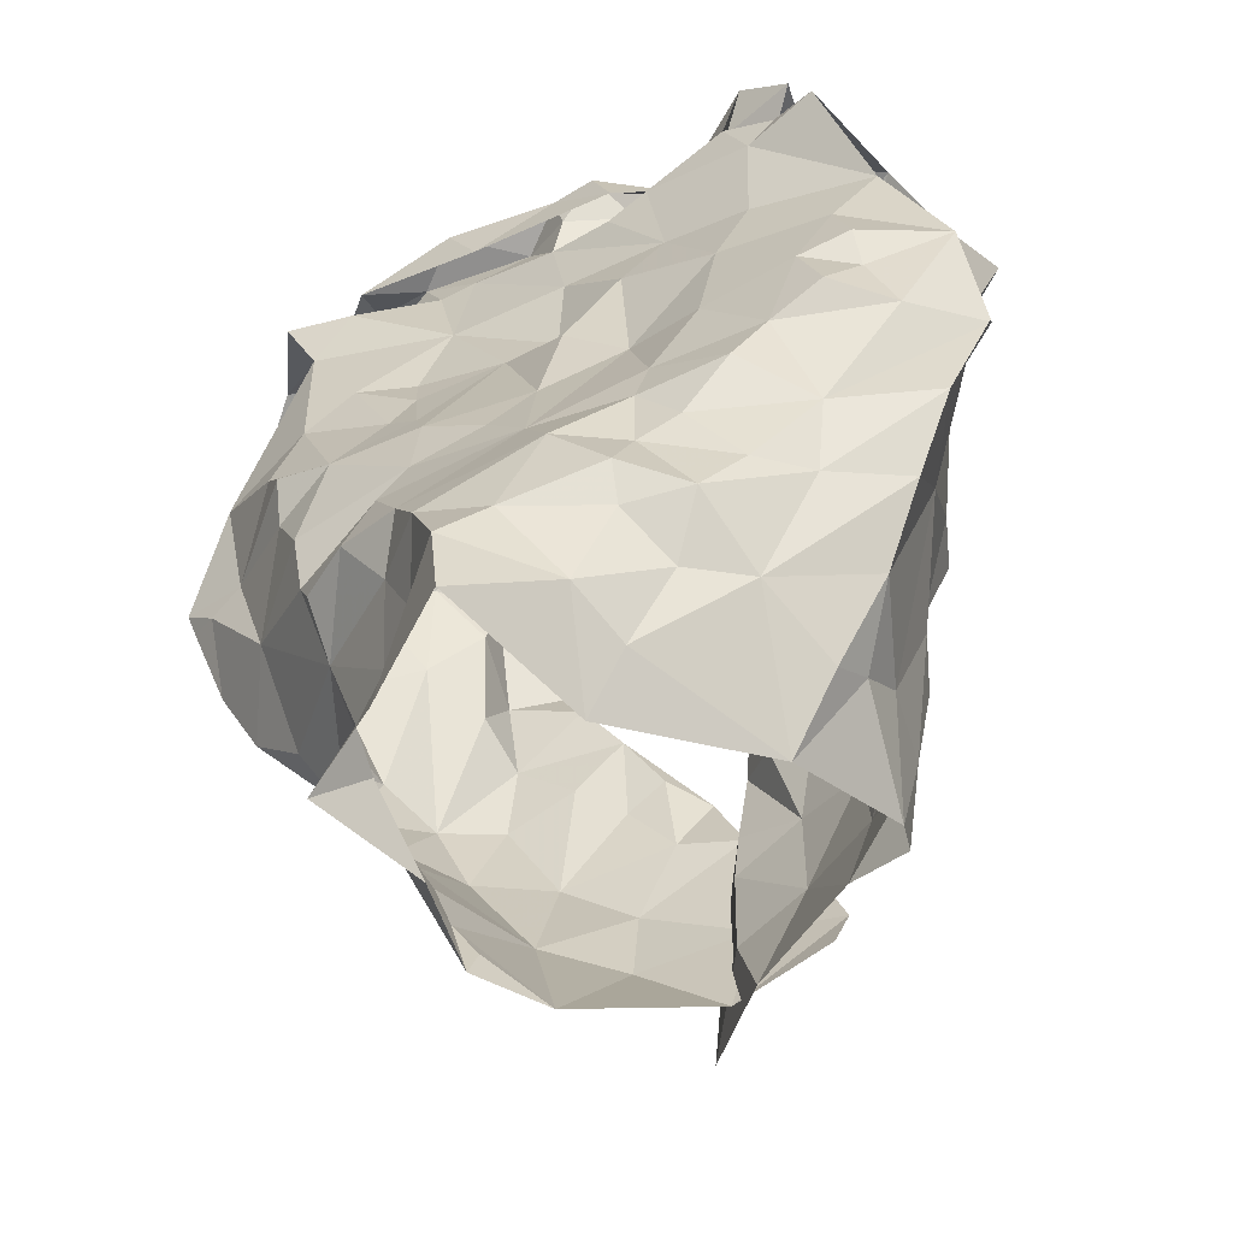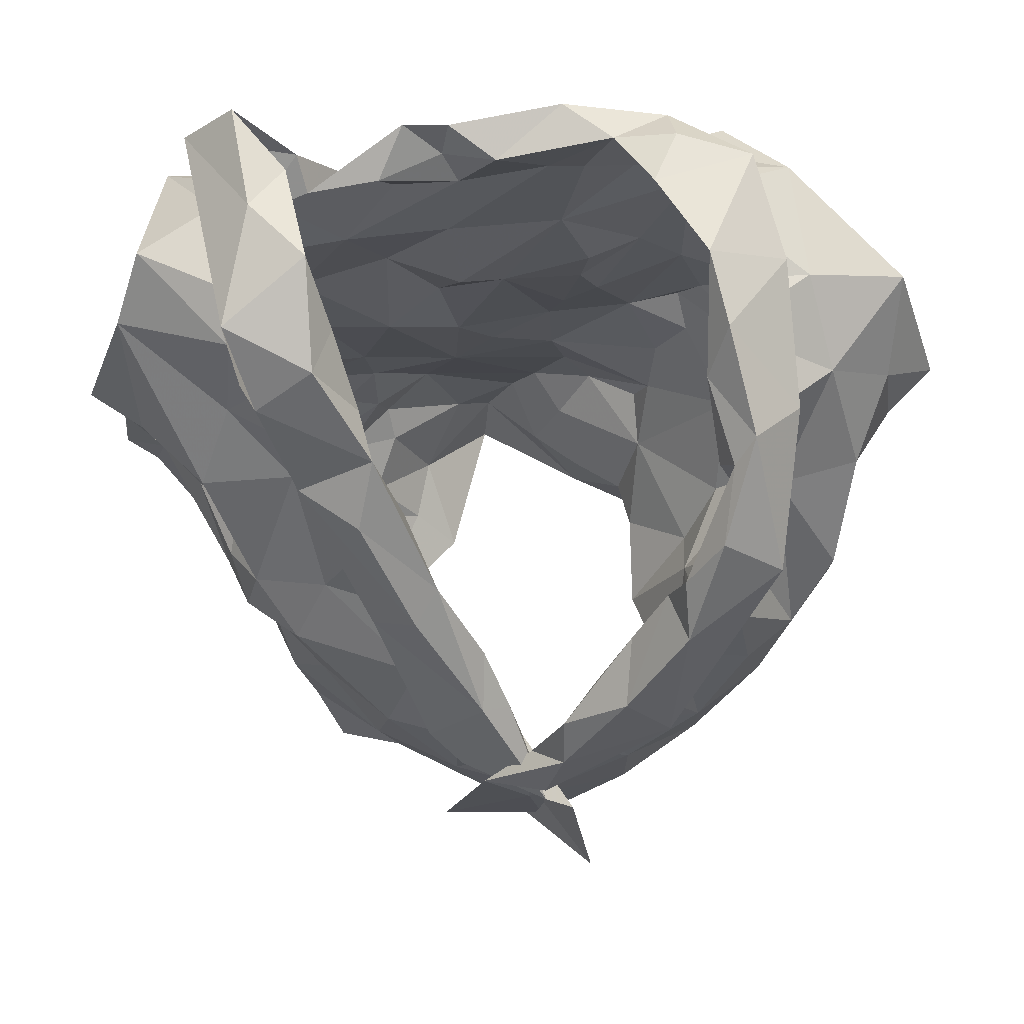
<metadata>
{"format":"obj","ext":"obj","renderer":"f3d","projection":"perspective","resolution":1024,"background":"white","views":[{"elev":-58.4,"azim":-150.2,"up":"+Y"},{"elev":64.5,"azim":-1.0,"up":"+Y"}]}
</metadata>
<code>
v -0.3338 0.0231 0.03051
v -0.3263 0.03646 0.02635
v -0.2838 0.1199 0.02849
v -0.2809 0.1371 0.01402
v -0.2662 0.17 -0.007945
v -0.2523 0.1803 -0.01858
v -0.2907 0.1126 -0.05943
v -0.2867 0.09201 -0.04358
v -0.3147 0.04956 -0.03854
v -0.3261 0.02683 -0.02803
v -0.3329 0.01047 0.0261
v -0.3274 0.03506 -0.01119
v -0.2614 0.1572 -0.02798
v -0.2762 0.1411 -0.02747
v -0.2798 0.1235 -0.05826
v -0.2908 0.1118 -0.02562
v -0.3204 0.05592 0.02475
v -0.2968 0.06929 -0.03645
v -0.281 0.1173 -0.05509
v -0.2731 0.1589 -0.004158
v -0.2831 0.1204 -0.003356
v -0.2868 0.1473 0.007353
v -0.307 0.08332 0.0008575
v -0.4715 0.02219 0.03313
v -0.4777 0.05289 0.03376
v -0.4898 0.1121 0.03414
v -0.5376 0.1819 -0.01313
v -0.5383 0.09282 -0.04231
v -0.5238 0.06454 -0.04343
v -0.5084 0.0424 -0.03522
v -0.4732 -0.003846 -0.02083
v -0.4548 -0.02422 -0.01343
v -0.4627 -0.002685 0.04112
v -0.4763 0.004889 -0.008593
v -0.4665 -0.008706 0.02886
v -0.5064 0.1269 -0.006137
v -0.5329 0.1368 -0.02865
v -0.4852 0.05656 0.01784
v -0.4776 0.01906 0.007298
v -0.5263 0.0992 -0.03095
v -0.4921 0.1355 0.007735
v -0.521 0.1207 -0.02467
v -0.4975 0.108 0.01606
v -0.5041 0.07846 -0.01032
v -0.4923 0.02023 -0.02534
v -0.3099 0.1996 0.06383
v -0.3432 0.2487 -0.0773
v -0.4366 0.2309 -0.07482
v -0.4296 0.2496 -0.07448
v -0.4171 0.2369 -0.0715
v -0.4118 0.2249 -0.06853
v -0.3354 0.2506 -0.04782
v -0.3173 0.2395 -0.02075
v -0.3269 0.2392 -0.002385
v -0.3207 0.1954 0.0586
v -0.3457 0.1848 0.06545
v -0.3401 0.1493 0.0708
v -0.3684 0.1459 0.07984
v -0.3994 0.2462 -0.0625
v -0.4066 0.09863 0.09766
v -0.4147 0.2505 -0.07348
v -0.3777 0.2542 -0.07853
v -0.3879 0.2338 -0.0777
v -0.3854 0.1039 0.1034
v -0.343 0.1301 0.09098
v -0.39 0.1133 0.09208
v -0.3336 0.2627 -0.0172
v -0.3493 0.2595 -0.04543
v -0.3794 0.1394 0.09217
v -0.357 0.1672 0.07285
v -0.3045 0.2294 0.021
v -0.33 0.2199 0.03599
v -0.3342 0.2383 0.01442
v -0.3081 0.2497 -0.02139
v -0.3176 0.2591 -0.05493
v -0.3414 0.2579 -0.06391
v -0.382 0.2344 -0.0678
v -0.3795 0.1255 0.101
v -0.3591 0.157 0.09309
v -0.3297 0.2168 0.06273
v -0.341 0.1994 0.06756
v -0.3288 0.2457 -0.02778
v -0.3613 0.2528 -0.06607
v -0.3397 0.1864 0.08203
v -0.3263 0.2288 0.04076
v -0.32 0.2384 0.03559
v -0.3281 0.2558 0.005769
v -0.323 0.2251 -0.08692
v -0.418 0.04149 0.08958
v -0.4209 0.0578 0.095
v -0.3855 0.02681 0.08536
v -0.3137 0.2234 0.01979
v -0.3042 0.2417 -0.06103
v -0.3486 0.2407 -0.06355
v -0.267 0.225 -0.02894
v -0.3465 0.01351 0.05177
v -0.369 0.1173 0.08532
v -0.3906 0.06693 0.09249
v -0.3104 0.07914 0.03016
v -0.2995 0.2388 -0.02217
v -0.3555 0.05513 0.08076
v -0.2975 0.1023 0.03486
v -0.3546 0.1372 0.07962
v -0.321 0.1664 0.06538
v -0.2862 0.1519 0.03918
v -0.3252 0.2059 0.03503
v -0.2995 0.1318 0.05269
v -0.2702 0.1979 -0.007166
v -0.3191 0.1763 0.0468
v -0.3295 0.06847 0.06668
v -0.3554 0.08756 0.08487
v -0.3314 0.1079 0.0771
v -0.309 0.1049 0.05889
v -0.3161 0.1391 0.06863
v -0.3078 0.1889 0.02747
v -0.2804 0.1818 0.01652
v -0.2916 0.2189 0.002033
v -0.4144 0.09371 0.08905
v -0.4655 0.1966 0.03139
v -0.4812 0.2354 0.01333
v -0.4335 0.2199 -0.07086
v -0.4483 0.2233 -0.07252
v -0.476 0.2391 -0.01508
v -0.4528 0.1982 0.02304
v -0.4318 0.1779 0.03144
v -0.4277 0.1575 0.04175
v -0.427 0.1384 0.05093
v -0.4058 0.1447 0.06825
v -0.4107 0.1191 0.06901
v -0.3974 0.1266 0.08058
v -0.4377 0.2388 -0.06012
v -0.4609 0.2379 -0.05632
v -0.4455 0.1972 0.04608
v -0.3755 0.08569 0.1035
v -0.4839 0.2605 -0.07383
v -0.4255 0.1025 0.08126
v -0.4065 0.1326 0.08472
v -0.501 0.244 -0.07433
v -0.4595 0.258 -0.02025
v -0.4791 0.2301 -0.05286
v -0.4775 0.232 -0.07498
v -0.4771 0.2256 0.01732
v -0.4447 0.2188 0.01421
v -0.4404 0.2142 0.03017
v -0.4581 0.2413 0.01232
v -0.4522 0.2384 -0.004852
v -0.4432 0.1493 0.05814
v -0.3852 0.09612 0.1039
v -0.4779 0.2587 -0.03904
v -0.4864 0.2465 -0.001788
v -0.4284 0.1651 0.06637
v -0.4667 0.2556 -0.05389
v -0.4208 0.1722 0.05659
v -0.464 0.2472 -0.065
v -0.4404 0.007565 0.04972
v -0.3678 0.03422 0.1082
v -0.3893 0.04898 0.0829
v -0.4888 0.2376 -0.06163
v -0.5154 0.2387 -0.03383
v -0.5238 0.2183 -0.01976
v -0.3905 0.0814 0.08167
v -0.4661 0.2278 0.005999
v -0.4653 0.07985 0.0454
v -0.3987 0.01757 0.07546
v -0.4949 0.1255 0.02108
v -0.4219 0.1399 0.06255
v -0.4862 0.2285 -0.005364
v -0.5053 0.1555 0.001314
v -0.4692 0.1758 0.01602
v -0.4895 0.196 0.00102
v -0.4819 0.08366 0.0281
v -0.4847 0.1352 0.03535
v -0.4909 0.2423 -0.04871
v -0.4164 0.08814 0.07709
v -0.393 0.09869 0.0807
v -0.4604 0.1391 0.03962
v -0.4716 0.1179 0.04962
v -0.4465 0.04255 0.05741
v -0.4172 0.04965 0.07465
v -0.5216 0.1701 -0.006731
v -0.4999 0.1719 0.01591
v -0.4411 0.08132 0.06729
v -0.4298 0.118 0.06415
v -0.3316 0.1179 -0.08737
v -0.3383 0.08362 -0.08269
v -0.3452 0.04913 -0.08123
v -0.3508 0.009692 -0.05966
v -0.346 -0.00469 -0.01527
v -0.2993 0.1521 -0.07051
v -0.3124 0.08003 -0.05988
v -0.3021 0.1179 -0.06212
v -0.3437 0.03672 -0.06541
v -0.3465 0.008207 -0.04396
v -0.5067 0.1495 -0.0678
v -0.5127 0.1283 -0.06988
v -0.4601 0.05564 -0.07681
v -0.4738 0.03609 -0.06646
v -0.4494 0.005809 -0.06218
v -0.4337 -0.01731 -0.06078
v -0.4188 -0.03314 -0.05518
v -0.5376 0.1009 -0.03763
v -0.5381 0.1256 -0.05599
v -0.4936 0.05991 -0.05969
v -0.5125 0.1148 -0.06462
v -0.5197 0.09479 -0.05868
v -0.4659 0.00784 -0.04779
v -0.487 0.03855 -0.0519
v -0.4159 0.1971 -0.06739
v -0.4123 0.1673 -0.06385
v -0.4138 0.1129 -0.07662
v -0.401 0.09531 -0.0822
v -0.4648 0.1209 -0.07294
v -0.4477 0.07166 -0.0802
v -0.4441 0.02965 -0.08652
v -0.4417 0.0186 -0.07897
v -0.4289 -0.01014 -0.08067
v -0.5107 0.2122 -0.08051
v -0.4854 0.2113 -0.07474
v -0.4052 -0.02786 -0.1041
v -0.5214 0.1665 -0.06477
v -0.4157 0.01316 -0.09722
v -0.4276 0.04898 -0.09218
v -0.4616 0.02211 -0.07253
v -0.4472 0.04726 -0.07959
v -0.4761 0.07237 -0.07824
v -0.4515 0.1912 -0.06723
v -0.4947 0.2221 -0.0741
v -0.4033 -0.002028 -0.1056
v -0.4156 0.07552 -0.08452
v -0.4205 0.1449 -0.07489
v -0.4505 0.09058 -0.07695
v -0.4707 0.1537 -0.07201
v -0.5037 0.09944 -0.07373
v -0.4964 0.1209 -0.07364
v -0.481 0.1805 -0.06854
v -0.4382 0.1728 -0.0709
v -0.4862 0.0898 -0.0738
v -0.4391 0.1298 -0.06776
v -0.3669 0.1693 -0.07174
v -0.3627 0.1386 -0.07798
v -0.3748 0.1252 -0.08051
v -0.3629 0.04606 -0.0915
v -0.3745 0.02801 -0.08537
v -0.3841 0.00528 -0.08541
v -0.3323 0.2031 -0.08197
v -0.37 0.2321 -0.06905
v -0.3447 0.2241 -0.08162
v -0.3771 0.1976 -0.07002
v -0.3356 -0.009484 -0.05675
v -0.368 0.006299 -0.07237
v -0.3404 0.06041 -0.07883
v -0.3845 0.03875 -0.09738
v -0.3328 0.1554 -0.08099
v -0.3673 -0.01536 -0.07573
v -0.3282 0.1059 -0.07887
v -0.3241 0.1306 -0.08274
v -0.3933 0.02266 -0.1015
v -0.373 0.06198 -0.09173
v -0.3486 0.1709 -0.0788
v -0.3496 0.1124 -0.08632
v -0.3785 0.08543 -0.08576
v -0.3694 0.1529 -0.07466
v -0.3797 0.111 -0.08401
v -0.3971 0.1599 -0.06923
f 102 99 23
f 1 11 2
f 3 102 23
f 14 20 22
f 2 12 17
f 13 6 5
f 12 188 10
f 18 8 23
f 12 2 11
f 188 12 11
f 7 19 8
f 15 13 14
f 16 15 14
f 16 19 15
f 16 14 21
f 20 13 5
f 13 20 14
f 12 9 18
f 3 23 21
f 16 8 19
f 9 12 10
f 17 23 99
f 17 12 23
f 23 12 18
f 22 21 14
f 21 22 4
f 21 4 3
f 8 16 23
f 23 16 21
f 44 40 29
f 37 201 42
f 25 38 24
f 32 34 31
f 35 33 24
f 35 34 32
f 39 34 35
f 37 180 27
f 42 180 37
f 39 35 24
f 34 45 31
f 25 171 38
f 41 168 36
f 24 38 39
f 42 201 40
f 44 42 40
f 44 29 30
f 36 165 41
f 44 171 43
f 42 43 36
f 168 42 36
f 180 42 168
f 38 171 44
f 201 28 40
f 29 40 28
f 43 171 26
f 36 43 165
f 42 44 43
f 44 45 39
f 38 44 39
f 45 34 39
f 44 30 45
f 64 60 78
f 64 78 65
f 60 66 78
f 103 57 70
f 58 70 69
f 66 97 69
f 104 70 57
f 46 65 84
f 59 61 62
f 84 80 46
f 71 46 86
f 94 246 83
f 48 63 61
f 79 65 78
f 94 68 52
f 54 53 67
f 85 55 106
f 73 54 67
f 48 61 49
f 59 50 61
f 61 50 49
f 76 47 75
f 69 78 66
f 61 63 62
f 77 51 59
f 50 59 51
f 104 56 70
f 81 56 55
f 85 80 81
f 73 92 54
f 67 74 87
f 58 69 97
f 70 58 103
f 56 81 84
f 46 80 86
f 81 55 85
f 72 85 106
f 72 92 73
f 72 73 85
f 87 74 71
f 82 67 53
f 67 82 52
f 67 52 68
f 83 68 94
f 83 47 76
f 77 59 83
f 68 76 75
f 76 68 83
f 47 83 62
f 78 69 79
f 56 84 79
f 70 79 69
f 70 56 79
f 80 85 86
f 86 85 73
f 84 81 80
f 71 86 87
f 73 67 87
f 75 74 67
f 68 75 67
f 77 83 246
f 63 47 62
f 62 83 59
f 84 65 79
f 73 87 86
f 57 114 104
f 98 60 90
f 90 91 98
f 58 97 103
f 95 93 100
f 3 4 105
f 117 54 92
f 95 108 6
f 110 17 99
f 110 99 113
f 89 91 90
f 116 22 20
f 60 98 66
f 94 93 247
f 52 93 94
f 88 247 93
f 116 5 108
f 96 11 1
f 96 1 2
f 17 110 2
f 53 52 82
f 113 102 107
f 109 55 104
f 100 117 95
f 2 110 96
f 100 52 53
f 100 93 52
f 99 102 113
f 103 97 112
f 22 116 105
f 72 106 92
f 54 117 100
f 91 96 101
f 98 91 101
f 96 110 101
f 102 3 107
f 4 22 105
f 5 116 20
f 108 5 6
f 115 106 109
f 55 109 106
f 54 100 53
f 108 95 117
f 111 66 98
f 97 66 111
f 111 110 112
f 112 57 103
f 3 105 107
f 113 107 114
f 113 112 110
f 112 97 111
f 104 55 56
f 114 112 113
f 112 114 57
f 111 98 101
f 104 107 109
f 114 107 104
f 109 107 115
f 115 116 117
f 107 105 115
f 117 92 115
f 105 116 115
f 106 115 92
f 116 108 117
f 111 101 110
f 146 139 123
f 122 131 121
f 50 51 131
f 143 124 144
f 49 131 132
f 121 131 51
f 49 50 131
f 154 132 122
f 138 154 135
f 139 173 123
f 175 134 148
f 140 48 132
f 173 139 152
f 130 175 148
f 130 128 129
f 166 153 127
f 48 49 132
f 144 125 153
f 136 148 118
f 142 144 119
f 175 161 134
f 137 136 147
f 148 136 137
f 127 153 126
f 122 132 131
f 154 122 141
f 150 138 149
f 158 173 152
f 139 150 149
f 139 145 150
f 140 132 154
f 154 138 140
f 152 141 158
f 141 135 154
f 119 144 133
f 144 142 145
f 139 146 145
f 124 125 144
f 142 150 145
f 123 162 146
f 144 153 133
f 151 147 119
f 128 153 166
f 143 144 145
f 142 120 150
f 143 146 162
f 145 146 143
f 153 151 133
f 119 133 151
f 137 151 153
f 147 151 137
f 128 130 137
f 153 128 137
f 139 149 152
f 149 135 152
f 135 149 138
f 126 153 125
f 137 130 148
f 152 135 141
f 33 155 24
f 41 165 172
f 181 172 169
f 155 164 179
f 172 165 26
f 178 25 24
f 158 141 227
f 217 159 173
f 160 167 159
f 157 164 156
f 227 217 158
f 157 156 134
f 180 181 160
f 170 162 167
f 181 170 160
f 130 174 175
f 168 181 180
f 129 128 183
f 179 157 161
f 160 27 180
f 217 173 158
f 155 179 178
f 162 124 143
f 124 162 170
f 167 162 123
f 171 25 163
f 166 183 128
f 26 165 43
f 159 123 173
f 175 174 161
f 125 176 126
f 170 169 124
f 167 160 170
f 177 183 176
f 171 177 26
f 26 177 172
f 172 181 41
f 41 181 168
f 130 129 174
f 167 123 159
f 155 178 24
f 125 124 169
f 169 176 125
f 171 163 177
f 127 176 183
f 177 182 183
f 127 183 166
f 179 161 174
f 174 129 183
f 176 172 177
f 127 126 176
f 176 169 172
f 170 181 169
f 179 164 157
f 178 179 182
f 25 178 163
f 182 179 174
f 163 178 182
f 134 161 157
f 182 174 183
f 182 177 163
f 190 191 7
f 19 7 15
f 191 256 189
f 7 191 15
f 193 188 249
f 188 193 10
f 187 193 249
f 192 186 251
f 9 10 192
f 8 18 190
f 193 192 10
f 184 256 191
f 191 255 184
f 15 191 189
f 193 187 192
f 190 251 185
f 255 190 185
f 190 255 191
f 18 9 190
f 7 8 190
f 190 192 251
f 190 9 192
f 237 225 203
f 205 204 233
f 237 205 233
f 202 194 195
f 202 220 194
f 198 199 206
f 207 206 30
f 202 204 205
f 206 223 198
f 204 202 195
f 200 32 199
f 32 31 206
f 29 201 203
f 207 197 223
f 207 223 206
f 201 202 205
f 203 205 237
f 201 29 28
f 206 45 30
f 203 225 196
f 207 203 197
f 45 206 31
f 199 32 206
f 201 205 203
f 203 196 197
f 203 207 29
f 29 207 30
f 257 228 221
f 141 218 227
f 224 222 214
f 231 213 225
f 121 226 122
f 222 213 229
f 210 238 230
f 215 221 216
f 230 236 209
f 237 233 234
f 51 208 226
f 217 218 220
f 220 235 194
f 235 218 226
f 200 216 219
f 220 218 235
f 257 221 222
f 122 218 141
f 215 216 198
f 234 194 232
f 215 198 223
f 234 204 195
f 227 218 217
f 219 216 228
f 257 222 252
f 222 229 252
f 222 224 213
f 232 235 226
f 226 236 232
f 223 224 214
f 223 214 215
f 223 197 224
f 225 213 196
f 196 213 224
f 197 196 224
f 234 232 212
f 195 194 234
f 212 231 237
f 233 204 234
f 51 226 121
f 221 228 216
f 231 229 213
f 229 210 211
f 238 210 229
f 229 231 238
f 214 222 221
f 198 216 199
f 236 226 208
f 122 226 218
f 212 238 231
f 214 221 215
f 234 212 237
f 237 231 225
f 232 194 235
f 209 236 208
f 238 212 232
f 236 238 232
f 230 238 236
f 216 200 199
f 185 261 260
f 249 254 187
f 244 254 228
f 251 258 261
f 243 192 250
f 261 263 260
f 239 248 259
f 244 250 254
f 255 185 260
f 240 260 241
f 239 259 262
f 208 77 248
f 247 248 246
f 246 94 247
f 260 263 241
f 244 228 257
f 242 243 252
f 258 229 261
f 246 248 77
f 252 229 258
f 88 245 247
f 253 189 256
f 254 219 228
f 209 264 230
f 257 243 244
f 51 77 208
f 253 256 260
f 245 189 253
f 253 259 245
f 254 250 187
f 192 187 250
f 192 243 242
f 261 185 251
f 243 257 252
f 210 263 211
f 261 211 263
f 230 264 210
f 209 208 248
f 245 248 247
f 248 239 264
f 248 264 209
f 244 243 250
f 192 242 186
f 242 258 251
f 242 251 186
f 184 255 260
f 256 184 260
f 240 262 259
f 258 242 252
f 239 262 264
f 262 240 241
f 210 264 263
f 253 260 240
f 229 211 261
f 263 264 241
f 253 240 259
f 262 241 264
f 248 245 259
f 99 102 23
f 11 1 2
f 102 3 23
f 20 14 22
f 12 2 17
f 6 13 5
f 188 12 10
f 8 18 23
f 2 12 11
f 12 188 11
f 19 7 8
f 13 15 14
f 15 16 14
f 19 16 15
f 14 16 21
f 13 20 5
f 20 13 14
f 9 12 18
f 23 3 21
f 8 16 19
f 12 9 10
f 23 17 99
f 12 17 23
f 12 23 18
f 21 22 14
f 22 21 4
f 4 21 3
f 16 8 23
f 16 23 21
f 40 44 29
f 201 37 42
f 38 25 24
f 34 32 31
f 33 35 24
f 34 35 32
f 34 39 35
f 180 37 27
f 180 42 37
f 35 39 24
f 45 34 31
f 171 25 38
f 168 41 36
f 38 24 39
f 201 42 40
f 42 44 40
f 29 44 30
f 165 36 41
f 171 44 43
f 43 42 36
f 42 168 36
f 42 180 168
f 171 38 44
f 28 201 40
f 40 29 28
f 171 43 26
f 43 36 165
f 44 42 43
f 45 44 39
f 44 38 39
f 34 45 39
f 30 44 45
f 60 64 78
f 78 64 65
f 66 60 78
f 57 103 70
f 70 58 69
f 97 66 69
f 70 104 57
f 65 46 84
f 61 59 62
f 80 84 46
f 46 71 86
f 246 94 83
f 63 48 61
f 65 79 78
f 68 94 52
f 53 54 67
f 55 85 106
f 54 73 67
f 61 48 49
f 50 59 61
f 50 61 49
f 47 76 75
f 78 69 66
f 63 61 62
f 51 77 59
f 59 50 51
f 56 104 70
f 56 81 55
f 80 85 81
f 92 73 54
f 74 67 87
f 69 58 97
f 58 70 103
f 81 56 84
f 80 46 86
f 55 81 85
f 85 72 106
f 92 72 73
f 73 72 85
f 74 87 71
f 67 82 53
f 82 67 52
f 52 67 68
f 68 83 94
f 47 83 76
f 59 77 83
f 76 68 75
f 68 76 83
f 83 47 62
f 69 78 79
f 84 56 79
f 79 70 69
f 56 70 79
f 85 80 86
f 85 86 73
f 81 84 80
f 86 71 87
f 67 73 87
f 74 75 67
f 75 68 67
f 83 77 246
f 47 63 62
f 83 62 59
f 65 84 79
f 87 73 86
f 114 57 104
f 60 98 90
f 91 90 98
f 97 58 103
f 93 95 100
f 4 3 105
f 54 117 92
f 108 95 6
f 17 110 99
f 99 110 113
f 91 89 90
f 22 116 20
f 98 60 66
f 93 94 247
f 93 52 94
f 247 88 93
f 5 116 108
f 11 96 1
f 1 96 2
f 110 17 2
f 52 53 82
f 102 113 107
f 55 109 104
f 117 100 95
f 110 2 96
f 52 100 53
f 93 100 52
f 102 99 113
f 97 103 112
f 116 22 105
f 106 72 92
f 117 54 100
f 96 91 101
f 91 98 101
f 110 96 101
f 3 102 107
f 22 4 105
f 116 5 20
f 5 108 6
f 106 115 109
f 109 55 106
f 100 54 53
f 95 108 117
f 66 111 98
f 66 97 111
f 110 111 112
f 57 112 103
f 105 3 107
f 107 113 114
f 112 113 110
f 97 112 111
f 55 104 56
f 112 114 113
f 114 112 57
f 98 111 101
f 107 104 109
f 107 114 104
f 107 109 115
f 116 115 117
f 105 107 115
f 92 117 115
f 116 105 115
f 115 106 92
f 108 116 117
f 101 111 110
f 139 146 123
f 131 122 121
f 51 50 131
f 124 143 144
f 131 49 132
f 131 121 51
f 50 49 131
f 132 154 122
f 154 138 135
f 173 139 123
f 134 175 148
f 48 140 132
f 139 173 152
f 175 130 148
f 128 130 129
f 153 166 127
f 49 48 132
f 125 144 153
f 148 136 118
f 144 142 119
f 161 175 134
f 136 137 147
f 136 148 137
f 153 127 126
f 132 122 131
f 122 154 141
f 138 150 149
f 173 158 152
f 150 139 149
f 145 139 150
f 132 140 154
f 138 154 140
f 141 152 158
f 135 141 154
f 144 119 133
f 142 144 145
f 146 139 145
f 125 124 144
f 150 142 145
f 162 123 146
f 153 144 133
f 147 151 119
f 153 128 166
f 144 143 145
f 120 142 150
f 146 143 162
f 146 145 143
f 151 153 133
f 133 119 151
f 151 137 153
f 151 147 137
f 130 128 137
f 128 153 137
f 149 139 152
f 135 149 152
f 149 135 138
f 153 126 125
f 130 137 148
f 135 152 141
f 155 33 24
f 165 41 172
f 172 181 169
f 164 155 179
f 165 172 26
f 25 178 24
f 141 158 227
f 159 217 173
f 167 160 159
f 164 157 156
f 217 227 158
f 156 157 134
f 181 180 160
f 162 170 167
f 170 181 160
f 174 130 175
f 181 168 180
f 128 129 183
f 157 179 161
f 27 160 180
f 173 217 158
f 179 155 178
f 124 162 143
f 162 124 170
f 162 167 123
f 25 171 163
f 183 166 128
f 165 26 43
f 123 159 173
f 174 175 161
f 176 125 126
f 169 170 124
f 160 167 170
f 183 177 176
f 177 171 26
f 177 26 172
f 181 172 41
f 181 41 168
f 129 130 174
f 123 167 159
f 178 155 24
f 124 125 169
f 176 169 125
f 163 171 177
f 176 127 183
f 182 177 183
f 183 127 166
f 161 179 174
f 129 174 183
f 172 176 177
f 126 127 176
f 169 176 172
f 181 170 169
f 164 179 157
f 179 178 182
f 178 25 163
f 179 182 174
f 178 163 182
f 161 134 157
f 174 182 183
f 177 182 163
f 191 190 7
f 7 19 15
f 256 191 189
f 191 7 15
f 188 193 249
f 193 188 10
f 193 187 249
f 186 192 251
f 10 9 192
f 18 8 190
f 192 193 10
f 256 184 191
f 255 191 184
f 191 15 189
f 187 193 192
f 251 190 185
f 190 255 185
f 255 190 191
f 9 18 190
f 8 7 190
f 192 190 251
f 9 190 192
f 225 237 203
f 204 205 233
f 205 237 233
f 194 202 195
f 220 202 194
f 199 198 206
f 206 207 30
f 204 202 205
f 223 206 198
f 202 204 195
f 32 200 199
f 31 32 206
f 201 29 203
f 197 207 223
f 223 207 206
f 202 201 205
f 205 203 237
f 29 201 28
f 45 206 30
f 225 203 196
f 203 207 197
f 206 45 31
f 32 199 206
f 205 201 203
f 196 203 197
f 207 203 29
f 207 29 30
f 228 257 221
f 218 141 227
f 222 224 214
f 213 231 225
f 226 121 122
f 213 222 229
f 238 210 230
f 221 215 216
f 236 230 209
f 233 237 234
f 208 51 226
f 218 217 220
f 235 220 194
f 218 235 226
f 216 200 219
f 218 220 235
f 221 257 222
f 218 122 141
f 216 215 198
f 194 234 232
f 198 215 223
f 204 234 195
f 218 227 217
f 216 219 228
f 222 257 252
f 229 222 252
f 224 222 213
f 235 232 226
f 236 226 232
f 224 223 214
f 214 223 215
f 197 223 224
f 213 225 196
f 213 196 224
f 196 197 224
f 232 234 212
f 194 195 234
f 231 212 237
f 204 233 234
f 226 51 121
f 228 221 216
f 229 231 213
f 210 229 211
f 210 238 229
f 231 229 238
f 222 214 221
f 216 198 199
f 226 236 208
f 226 122 218
f 238 212 231
f 221 214 215
f 212 234 237
f 231 237 225
f 194 232 235
f 236 209 208
f 212 238 232
f 238 236 232
f 238 230 236
f 200 216 199
f 261 185 260
f 254 249 187
f 254 244 228
f 258 251 261
f 192 243 250
f 263 261 260
f 248 239 259
f 250 244 254
f 185 255 260
f 260 240 241
f 259 239 262
f 77 208 248
f 248 247 246
f 94 246 247
f 263 260 241
f 228 244 257
f 243 242 252
f 229 258 261
f 248 246 77
f 229 252 258
f 245 88 247
f 189 253 256
f 219 254 228
f 264 209 230
f 243 257 244
f 77 51 208
f 256 253 260
f 189 245 253
f 259 253 245
f 250 254 187
f 187 192 250
f 243 192 242
f 185 261 251
f 257 243 252
f 263 210 211
f 211 261 263
f 264 230 210
f 208 209 248
f 248 245 247
f 239 248 264
f 264 248 209
f 243 244 250
f 242 192 186
f 258 242 251
f 251 242 186
f 255 184 260
f 184 256 260
f 262 240 259
f 242 258 252
f 262 239 264
f 240 262 241
f 264 210 263
f 260 253 240
f 211 229 261
f 264 263 241
f 240 253 259
f 241 262 264
f 245 248 259

</code>
